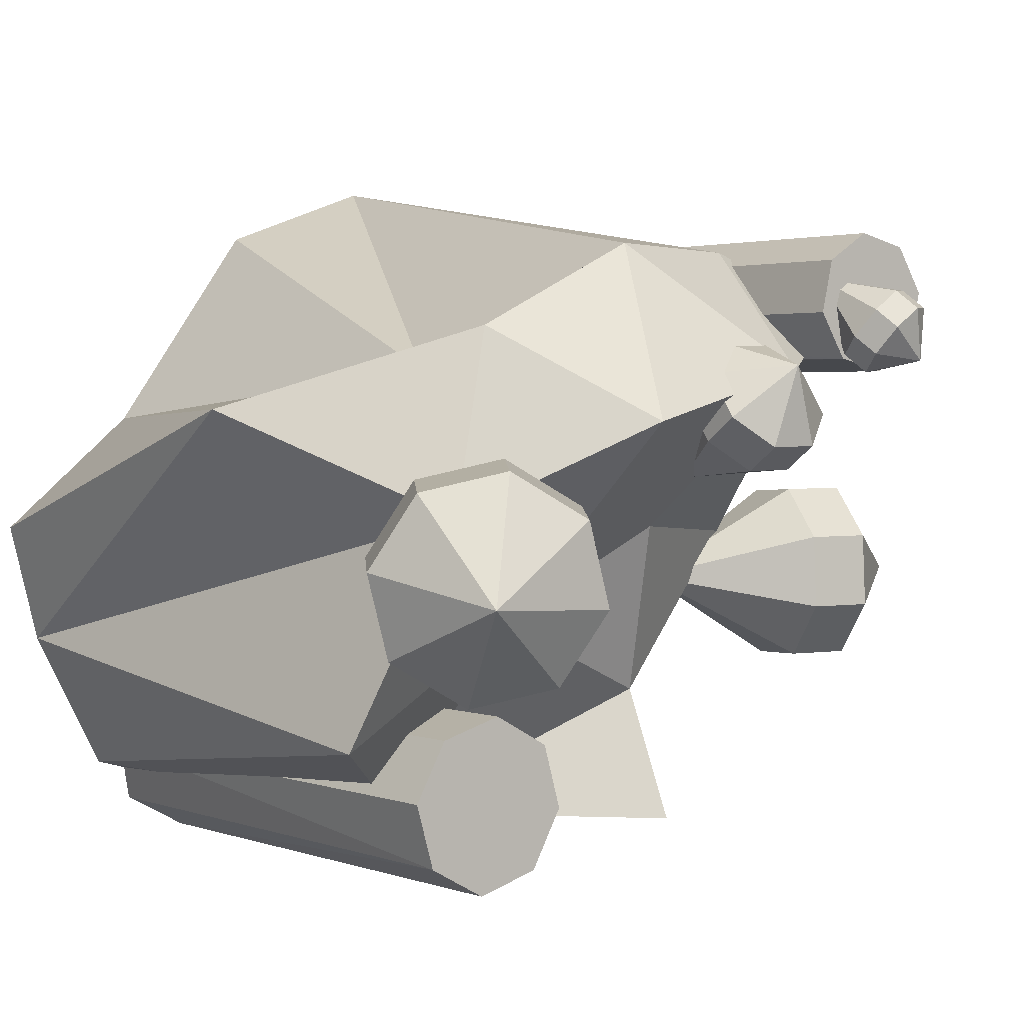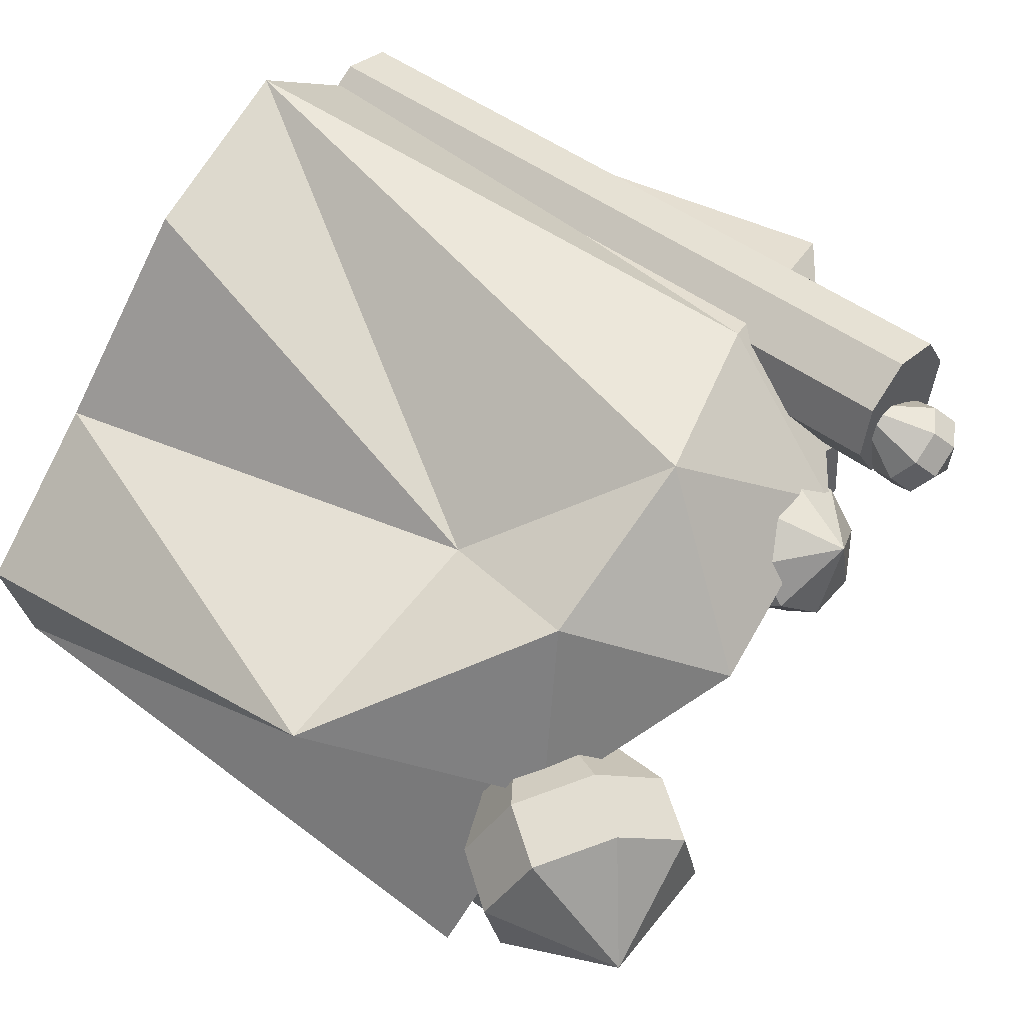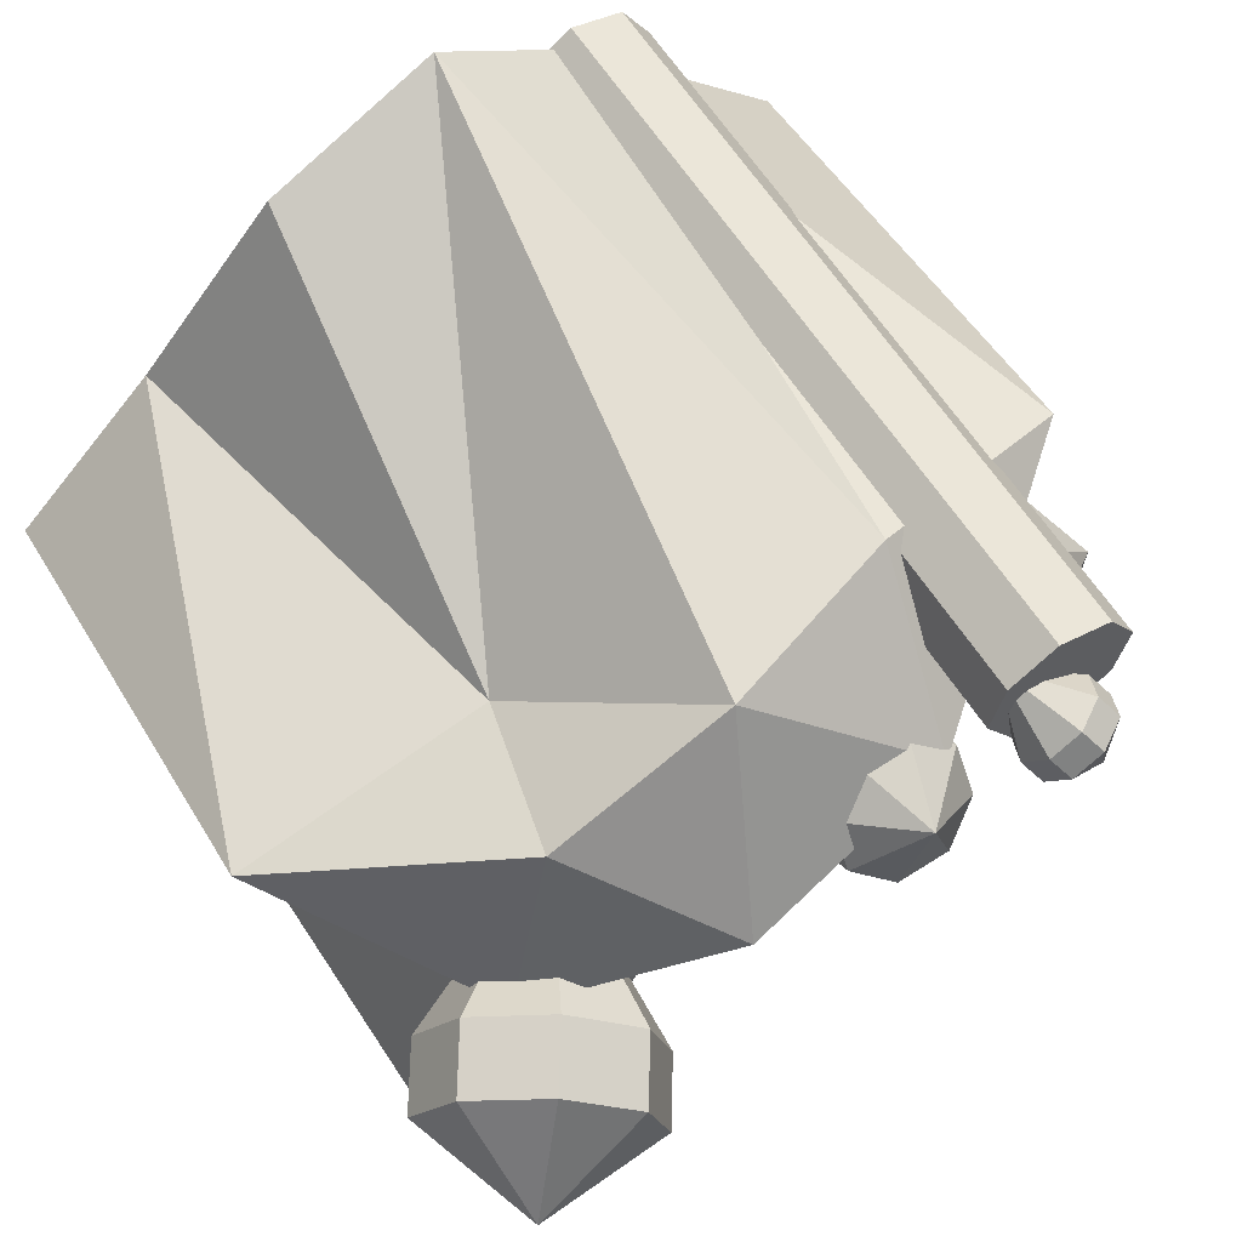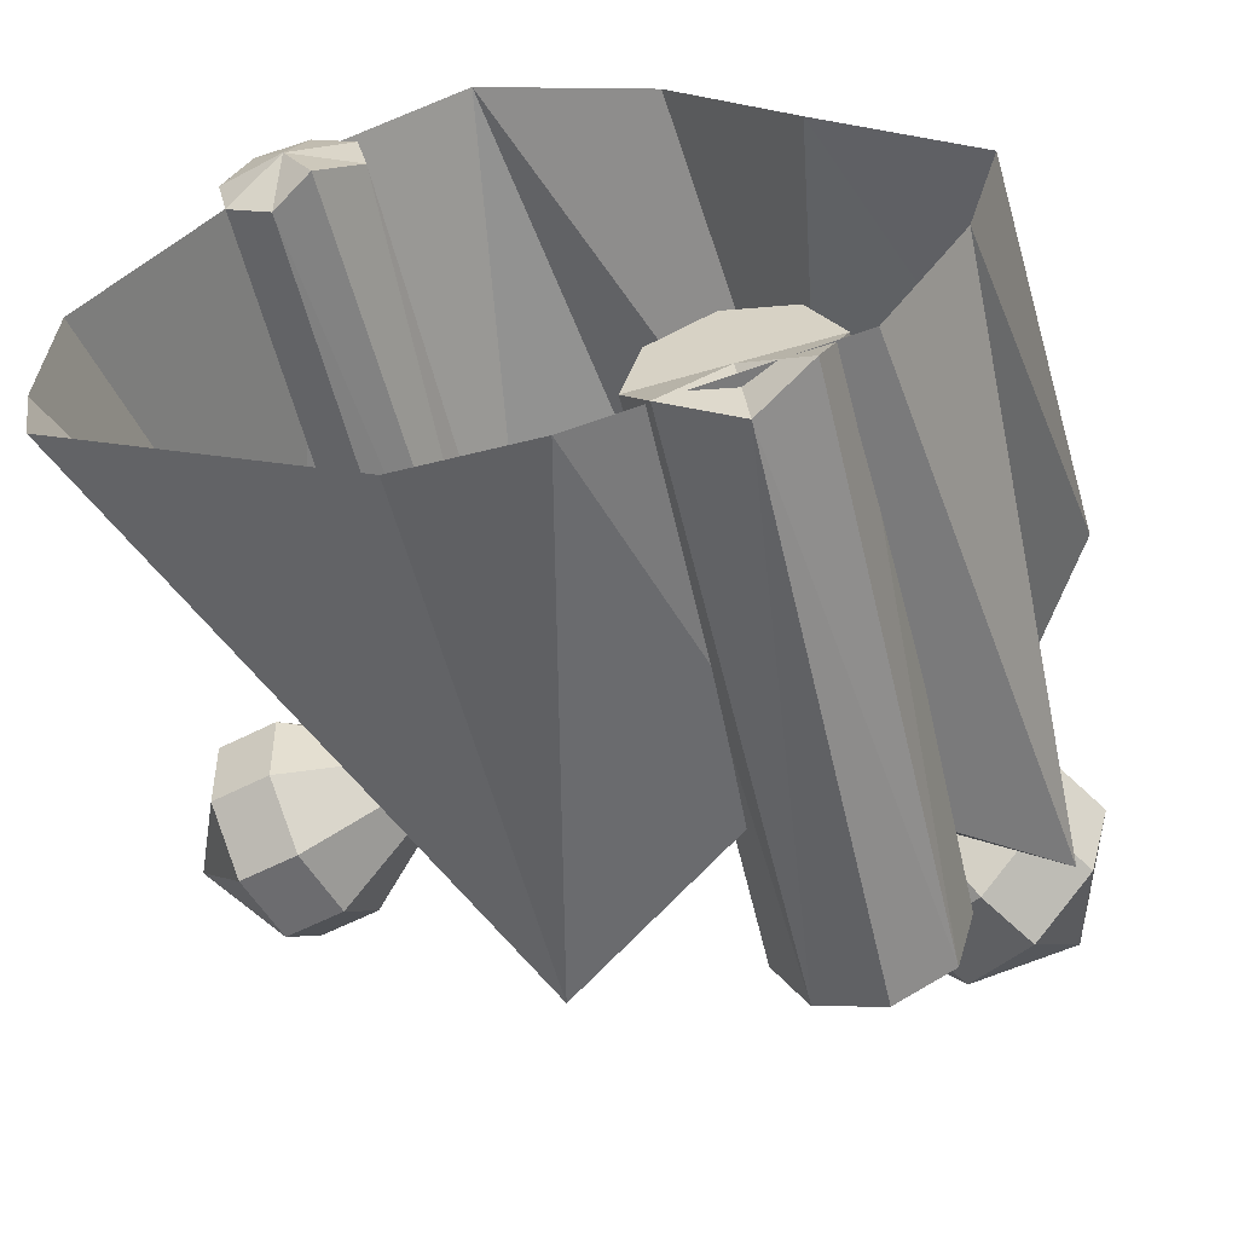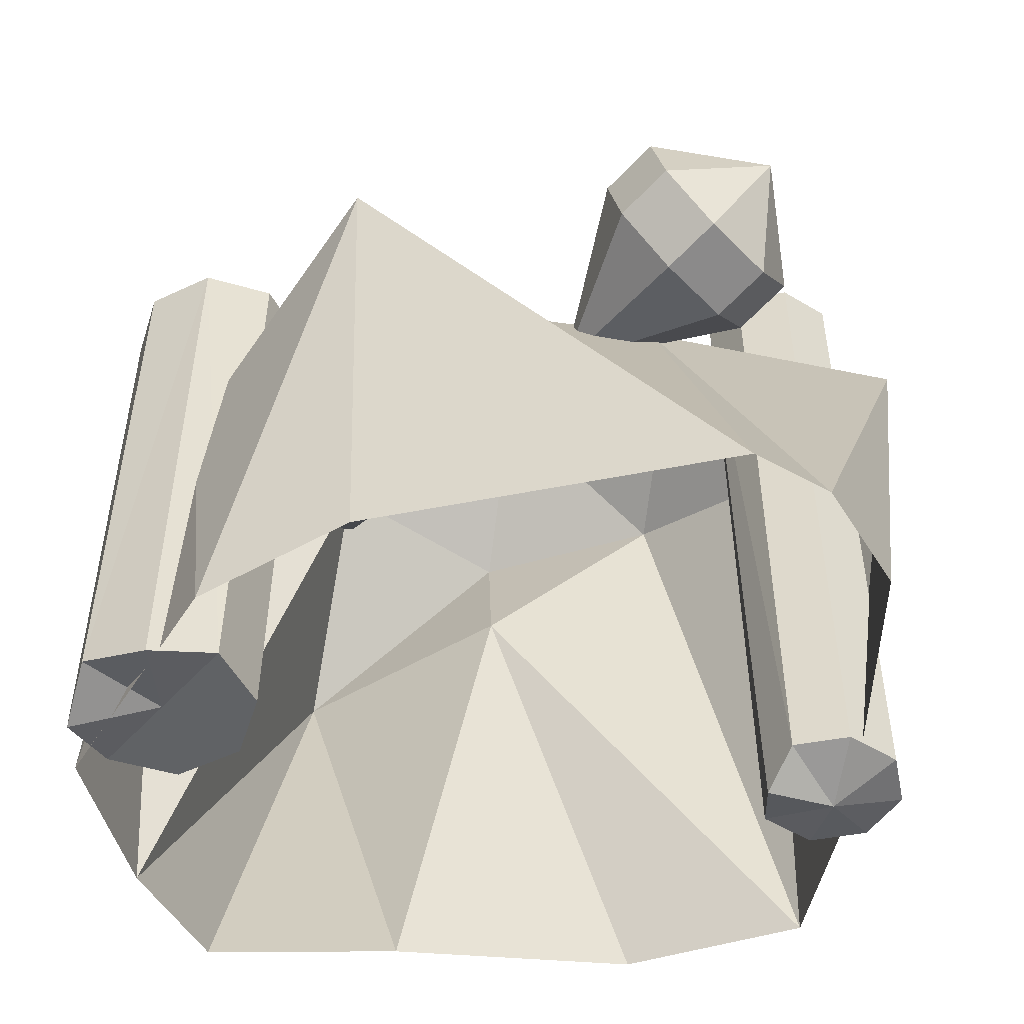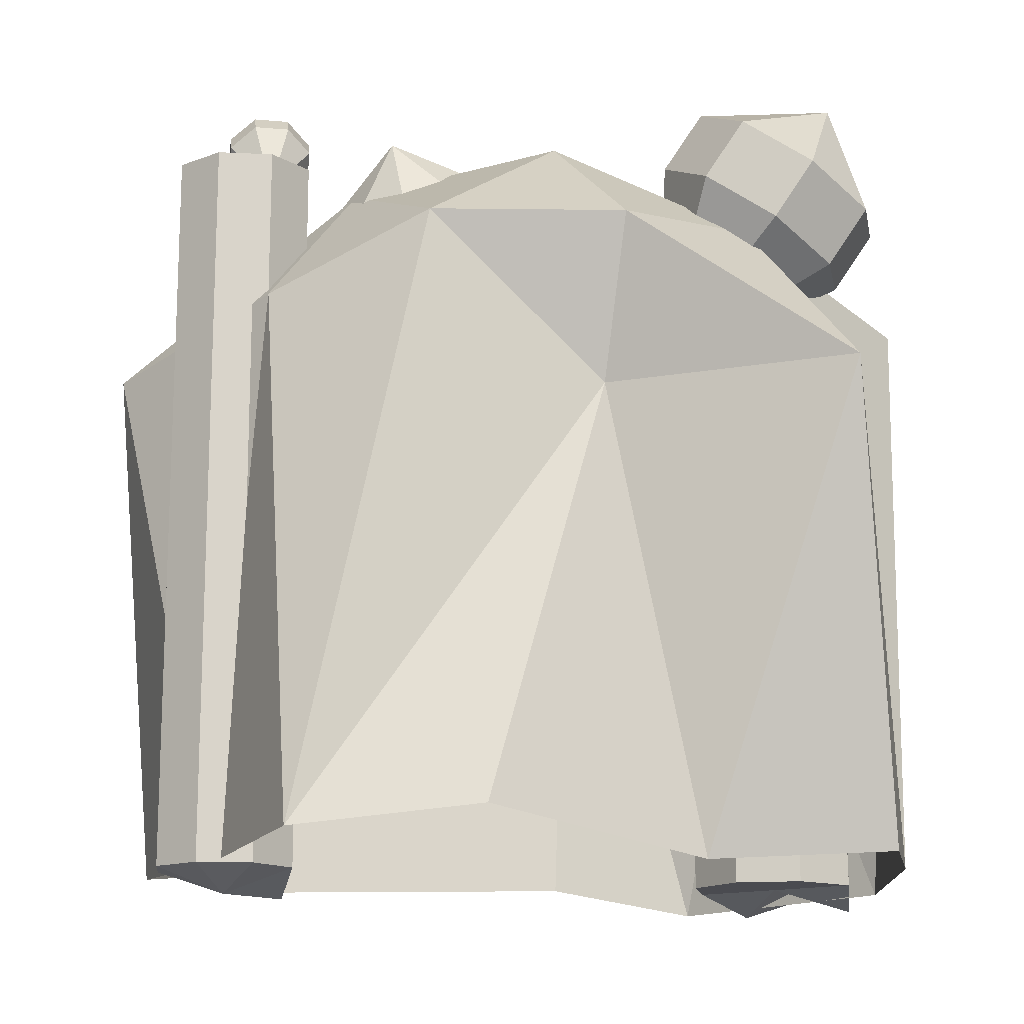
<metadata>
{"format":"obj","ext":"obj","renderer":"f3d","projection":"perspective","resolution":1024,"background":"white","views":[{"elev":2.3,"azim":141.9,"up":"+Z"},{"elev":48.4,"azim":129.5,"up":"+Z"},{"elev":61.2,"azim":147.8,"up":"+Z"},{"elev":-56.6,"azim":13.7,"up":"+Z"},{"elev":-50.5,"azim":-136.6,"up":"+Y"},{"elev":-14.6,"azim":26.1,"up":"+Y"}]}
</metadata>
<code>
v -0.3048 1.419 0.4951
v -0.3601 1.384 0.4974
v -0.3847 1.334 0.4636
v -0.3642 1.298 0.4133
v -0.3107 1.297 0.376
v -0.2554 1.331 0.3736
v -0.2308 1.381 0.4075
v -0.2513 1.418 0.4578
v -0.3344 1.399 0.3953
v -0.2269 1.237 0.5554
v -0.2286 1.384 0.4914
v -0.2081 1.347 0.4412
v -0.2327 1.297 0.4073
v -0.288 1.263 0.4097
v -0.3415 1.264 0.4469
v -0.362 1.3 0.4972
v -0.3374 1.35 0.5311
v -0.2821 1.385 0.5287
v -0.002122 1.344 0.2313
v 0.06965 1.305 0.2876
v 0.07199 1.249 0.3693
v 0.003526 1.209 0.4285
v -0.09563 1.207 0.4305
v -0.1674 1.246 0.3742
v -0.1697 1.302 0.2925
v -0.1013 1.343 0.2333
v -0.04933 1.356 0.3847
v -0.04936 1.04 0.1684
v -0.1014 1.277 0.1877
v -0.1699 1.236 0.2469
v -0.1675 1.18 0.3286
v -0.09577 1.141 0.3849
v 0.003392 1.142 0.3829
v 0.07186 1.183 0.3237
v 0.06952 1.239 0.242
v -0.002255 1.278 0.1857
v 0.4646 1.421 -0.0439
v 0.5247 1.358 -0.1805
v 0.6531 1.266 -0.2173
v 0.7747 1.199 -0.1329
v 0.8182 1.197 0.0233
v 0.7581 1.261 0.1598
v 0.6297 1.353 0.1967
v 0.5081 1.419 0.1123
v 0.7268 1.441 -0.03144
v 0.3843 0.9231 0.05643
v 0.436 1.311 0.1311
v 0.5575 1.245 0.2154
v 0.6859 1.153 0.1786
v 0.746 1.089 0.04202
v 0.7026 1.091 -0.1142
v 0.581 1.157 -0.1986
v 0.4526 1.249 -0.1617
v 0.3925 1.313 -0.02518
v -0.5828 0.9337 0.1358
v -0.6208 0.7948 0.1285
v -0.6476 0.7019 0.02157
v -0.6474 0.7094 -0.1224
v -0.6204 0.8129 -0.2191
v -0.5824 0.9517 -0.2118
v -0.5556 1.045 -0.1049
v -0.5558 1.037 0.0391
v -0.737 0.9123 -0.03895
v -0.1997 0.7635 -0.04684
v -0.4431 1.006 0.03765
v -0.4429 1.014 -0.1063
v -0.4696 0.921 -0.2133
v -0.5076 0.7821 -0.2205
v -0.5347 0.6786 -0.1239
v -0.5348 0.6711 0.02011
v -0.5081 0.764 0.1271
v -0.4701 0.9029 0.1343
v -0.2042 1.29 0.5889
v -0.2921 1.29 0.6437
v -0.3929 1.29 0.6204
v -0.4478 1.29 0.5326
v -0.4245 1.29 0.4317
v -0.3366 1.29 0.3769
v -0.2358 1.29 0.4002
v -0.1809 1.29 0.488
v -0.2072 -0.09299 0.5889
v -0.295 -0.09299 0.6437
v -0.3959 -0.09299 0.6204
v -0.4507 -0.09299 0.5326
v -0.4274 -0.09299 0.4317
v -0.3396 -0.09299 0.3769
v -0.2592 -0.1398 0.4002
v -0.1839 -0.09299 0.488
v -0.3144 1.29 0.5103
v -0.3202 -0.1369 0.5103
v 0.5728 1.004 -0.423
v 0.5101 1.004 -0.3098
v 0.3857 1.004 -0.2742
v 0.2726 1.004 -0.3369
v 0.2369 1.004 -0.4612
v 0.2996 1.004 -0.5744
v 0.424 1.004 -0.6101
v 0.5371 1.004 -0.5474
v 0.5864 -0.07298 -0.423
v 0.5237 -0.07298 -0.3098
v 0.3993 -0.07298 -0.2742
v 0.2861 -0.07298 -0.3369
v 0.2504 -0.07298 -0.4612
v 0.3055 -0.1142 -0.5744
v 0.4375 -0.07298 -0.6101
v 0.543 -0.1142 -0.5474
v 0.4049 1.004 -0.4421
v 0.4184 -0.07298 -0.4421
v 0.3157 -0.02708 0.6761
v 0.8458 -0.07035 0.05502
v 0.4904 1.101 0.4548
v -0.1877 0.9901 0.6163
v 0.7478 1.04 -0.3118
v -0.01829 0.9744 0.07086
v -0.7284 -0.03599 0.01347
v -0.08486 0.9521 -0.5206
v -0.02024 -0.06089 0.7925
v -0.3026 -0.09087 0.5857
v 0.5608 -0.09445 0.2829
v 0.41 0.7959 0.3796
v 0.8864 0.8089 0.3018
v 0.1608 1.105 0.6159
v -0.5895 0.8947 0.5104
v -0.6909 -0.06299 0.216
v -0.06543 0.08944 -0.1247
v 0.7828 -0.07535 -0.1813
v 0.5968 1.156 0.108
v 0.2604 1.327 0.2803
v -0.1382 1.262 0.3752
v 0.6295 -0.09136 -0.459
v 0.2978 0.9192 -0.1071
v -0.3472 0.8137 0.04647
v -0.6955 -0.05399 -0.1496
v -0.1075 -0.04501 -0.4955
v 0.1631 -0.1028 -0.5904
v 0.354 0.6229 -0.5068
v -0.07774 0.8454 -0.2674
f 2 1 9
f 9 3 2
f 9 4 3
f 9 5 4
f 9 6 5
f 9 7 6
f 9 8 7
f 9 1 8
f 10 18 17
f 10 17 16
f 10 16 15
f 10 15 14
f 10 14 13
f 10 13 12
f 10 12 11
f 11 18 10
f 20 19 27
f 27 21 20
f 27 22 21
f 27 23 22
f 27 24 23
f 27 25 24
f 27 26 25
f 27 19 26
f 28 36 35
f 28 35 34
f 28 34 33
f 28 33 32
f 28 32 31
f 28 31 30
f 28 30 29
f 29 36 28
f 38 37 45
f 45 39 38
f 45 40 39
f 45 41 40
f 45 42 41
f 45 43 42
f 45 44 43
f 45 37 44
f 46 54 53
f 46 53 52
f 46 52 51
f 46 51 50
f 46 50 49
f 46 49 48
f 46 48 47
f 47 54 46
f 56 55 63
f 63 57 56
f 63 58 57
f 63 59 58
f 63 60 59
f 63 61 60
f 63 62 61
f 63 55 62
f 64 72 71
f 64 71 70
f 64 70 69
f 64 69 68
f 64 68 67
f 64 67 66
f 64 66 65
f 65 72 64
f 89 73 74
f 90 82 81
f 89 74 75
f 90 83 82
f 89 75 76
f 90 84 83
f 89 76 77
f 90 85 84
f 89 77 78
f 90 86 85
f 89 78 79
f 90 87 86
f 89 79 80
f 90 88 87
f 80 73 89
f 90 81 88
f 107 91 92
f 108 100 99
f 107 92 93
f 108 101 100
f 107 93 94
f 108 102 101
f 107 94 95
f 108 103 102
f 107 95 96
f 108 104 103
f 107 96 97
f 108 105 104
f 107 97 98
f 108 106 105
f 98 91 107
f 108 99 106
f 112 118 117
f 121 119 110
f 119 121 120
f 111 120 121
f 120 109 119
f 122 120 111
f 120 122 117
f 112 117 122
f 117 109 120
f 118 123 124
f 115 124 123
f 123 118 112
f 127 111 121
f 121 126 127
f 113 127 126
f 126 121 110
f 129 112 122
f 122 128 129
f 114 129 128
f 128 122 111
f 113 126 130
f 131 127 113
f 127 131 128
f 114 128 131
f 128 111 127
f 132 129 114
f 129 132 123
f 115 123 132
f 123 112 129
f 116 134 133
f 116 135 134
f 136 113 130
f 130 135 136
f 116 136 135
f 137 114 131
f 131 136 137
f 116 137 136
f 136 131 113
f 133 115 132
f 132 137 133
f 116 133 137
f 137 132 114
f 99 91 98
f 99 98 106
f 97 105 98
f 105 106 98
f 96 104 105
f 96 105 97
f 95 103 96
f 103 104 96
f 94 102 103
f 94 103 95
f 93 101 102
f 93 102 94
f 92 100 101
f 92 101 93
f 91 99 100
f 91 100 92
f 81 73 88
f 73 80 88
f 79 87 88
f 79 88 80
f 78 86 79
f 86 87 79
f 77 85 86
f 77 86 78
f 76 84 85
f 76 85 77
f 75 83 76
f 83 84 76
f 74 82 75
f 82 83 75
f 73 81 74
f 81 82 74
f 55 56 71
f 55 71 72
f 56 57 70
f 56 70 71
f 57 58 70
f 58 69 70
f 58 59 69
f 59 68 69
f 59 60 67
f 59 67 68
f 60 61 66
f 60 66 67
f 61 62 65
f 61 65 66
f 62 55 72
f 62 72 65
f 37 38 53
f 37 53 54
f 38 39 52
f 38 52 53
f 39 40 51
f 39 51 52
f 40 41 50
f 40 50 51
f 41 42 49
f 41 49 50
f 42 43 49
f 43 48 49
f 43 44 48
f 44 47 48
f 44 37 54
f 44 54 47
f 19 20 35
f 19 35 36
f 20 21 34
f 20 34 35
f 21 22 33
f 21 33 34
f 22 23 32
f 22 32 33
f 23 24 31
f 23 31 32
f 24 25 30
f 24 30 31
f 25 26 29
f 25 29 30
f 26 19 36
f 26 36 29
f 1 2 17
f 1 17 18
f 2 3 16
f 2 16 17
f 3 4 15
f 3 15 16
f 4 5 14
f 4 14 15
f 5 6 13
f 5 13 14
f 6 7 12
f 6 12 13
f 7 8 11
f 7 11 12
f 8 1 18
f 8 18 11

</code>
